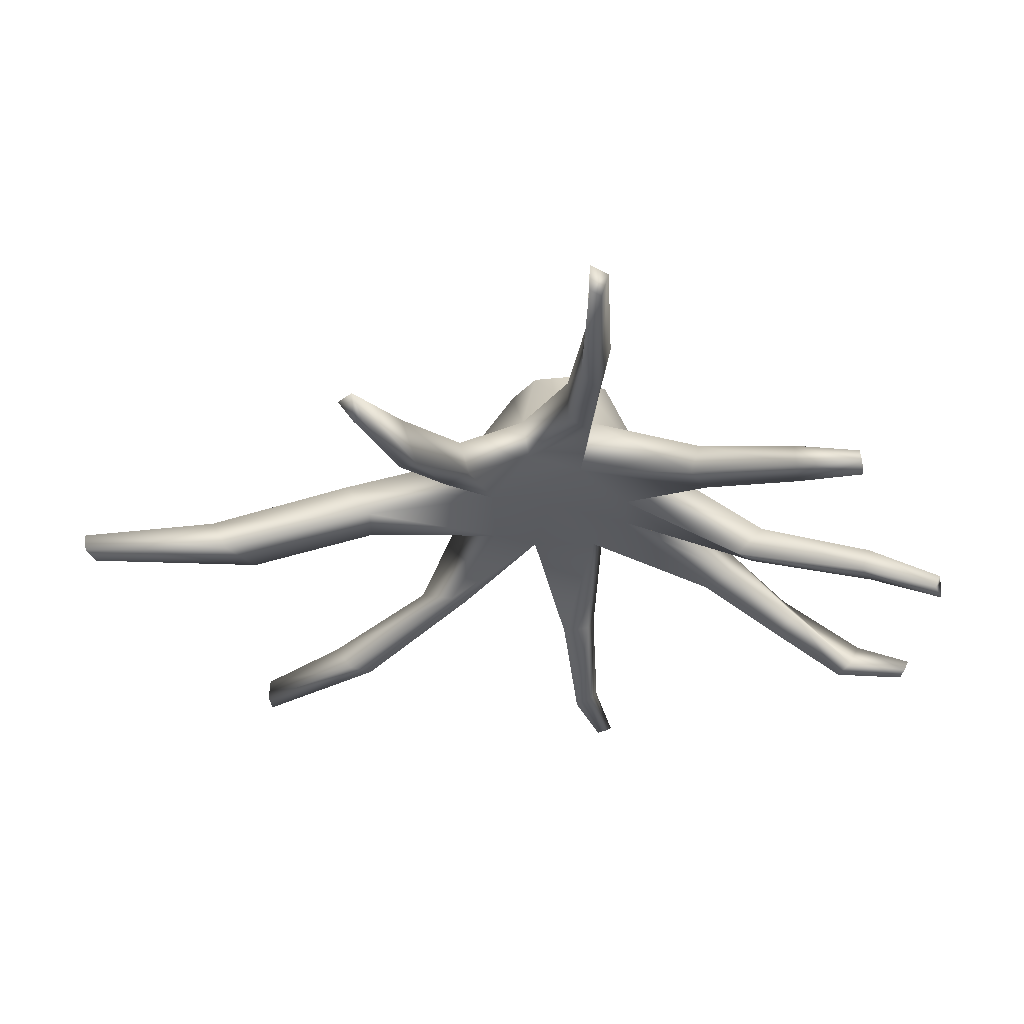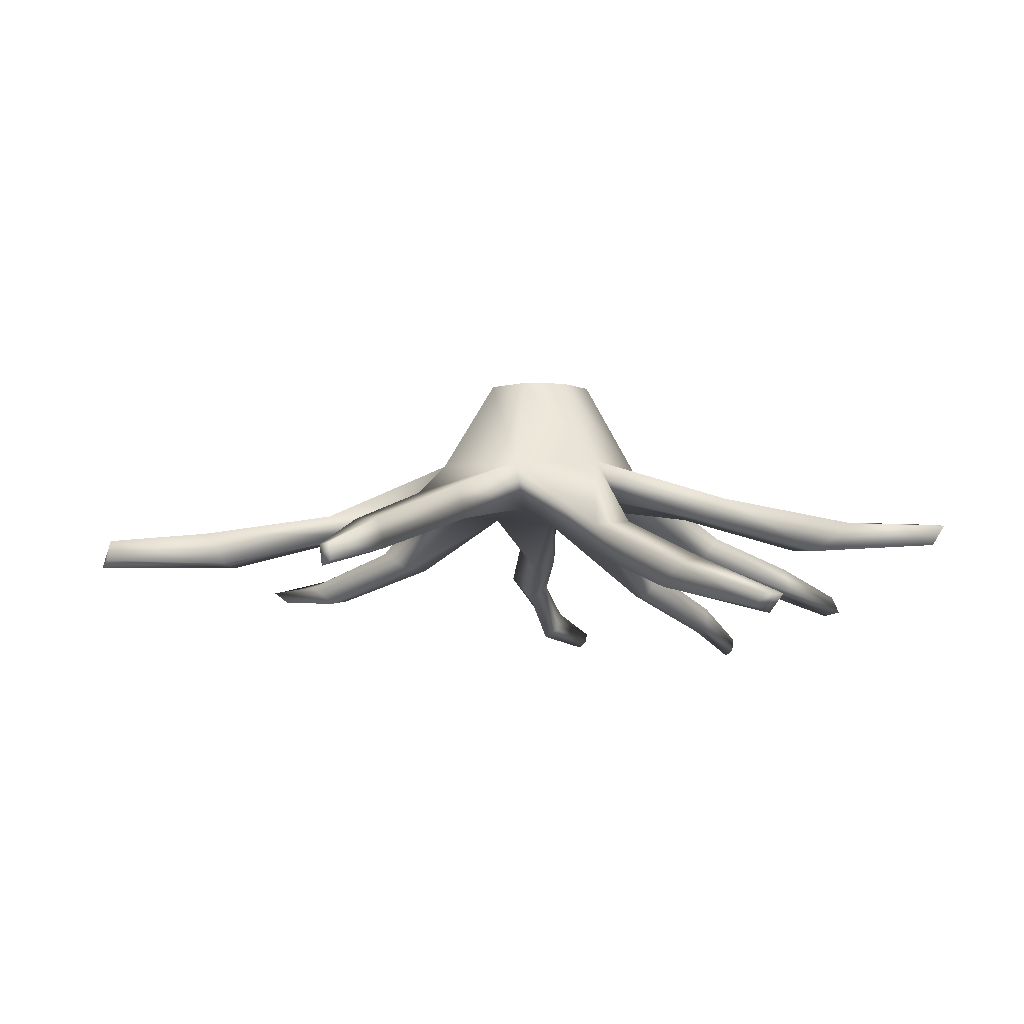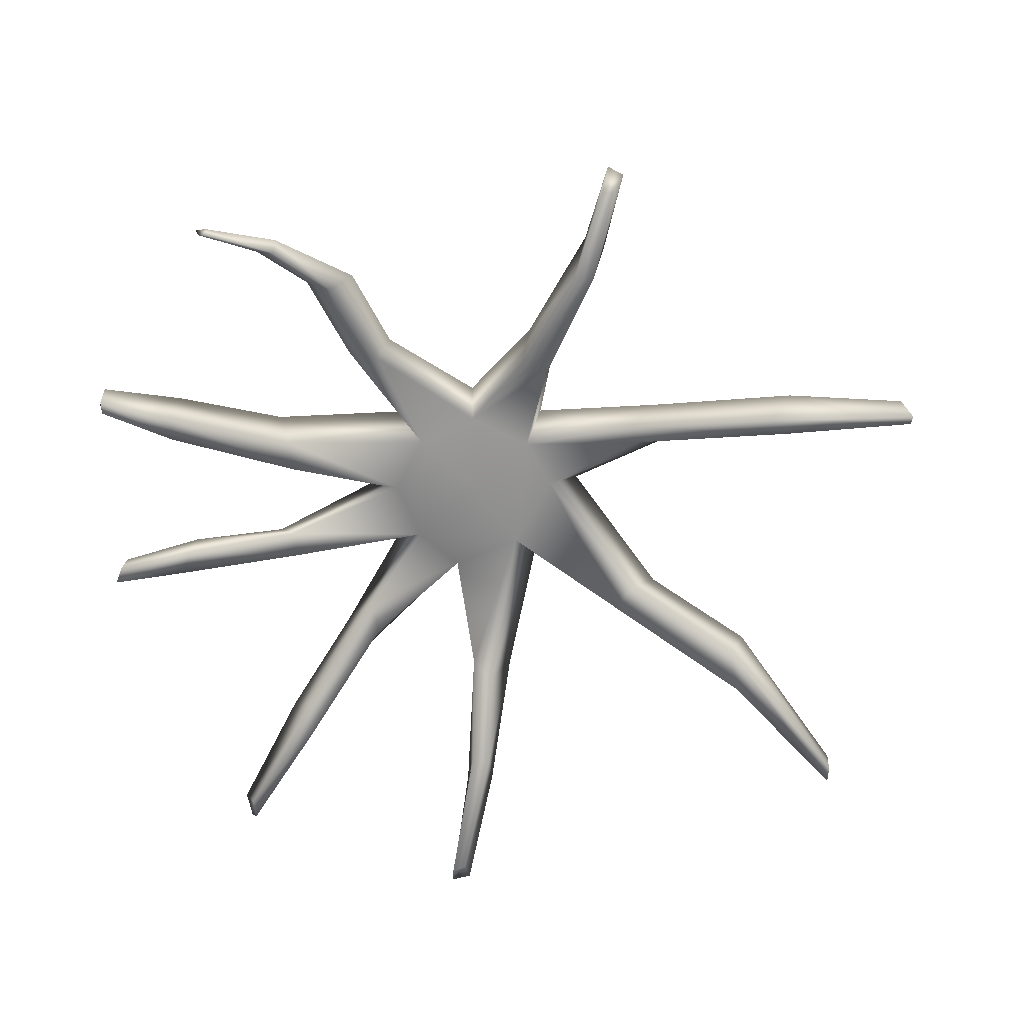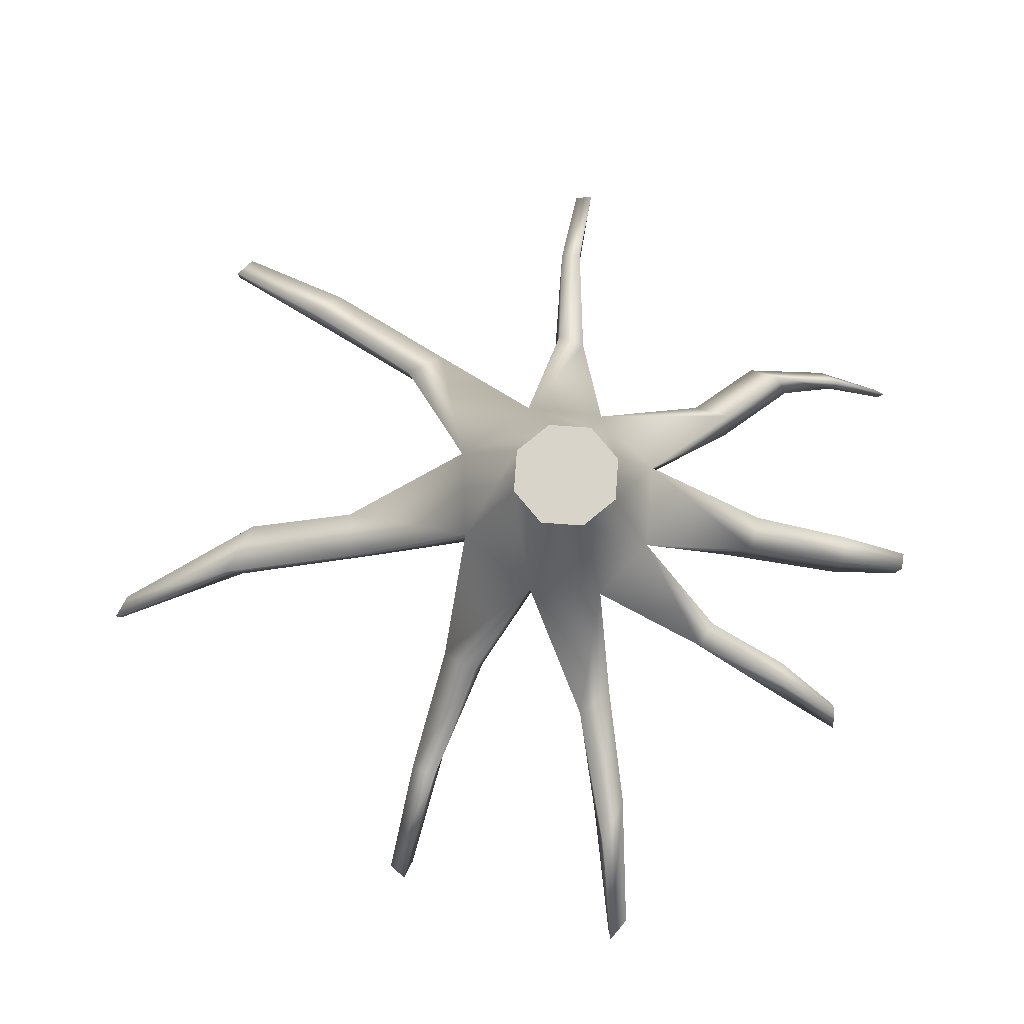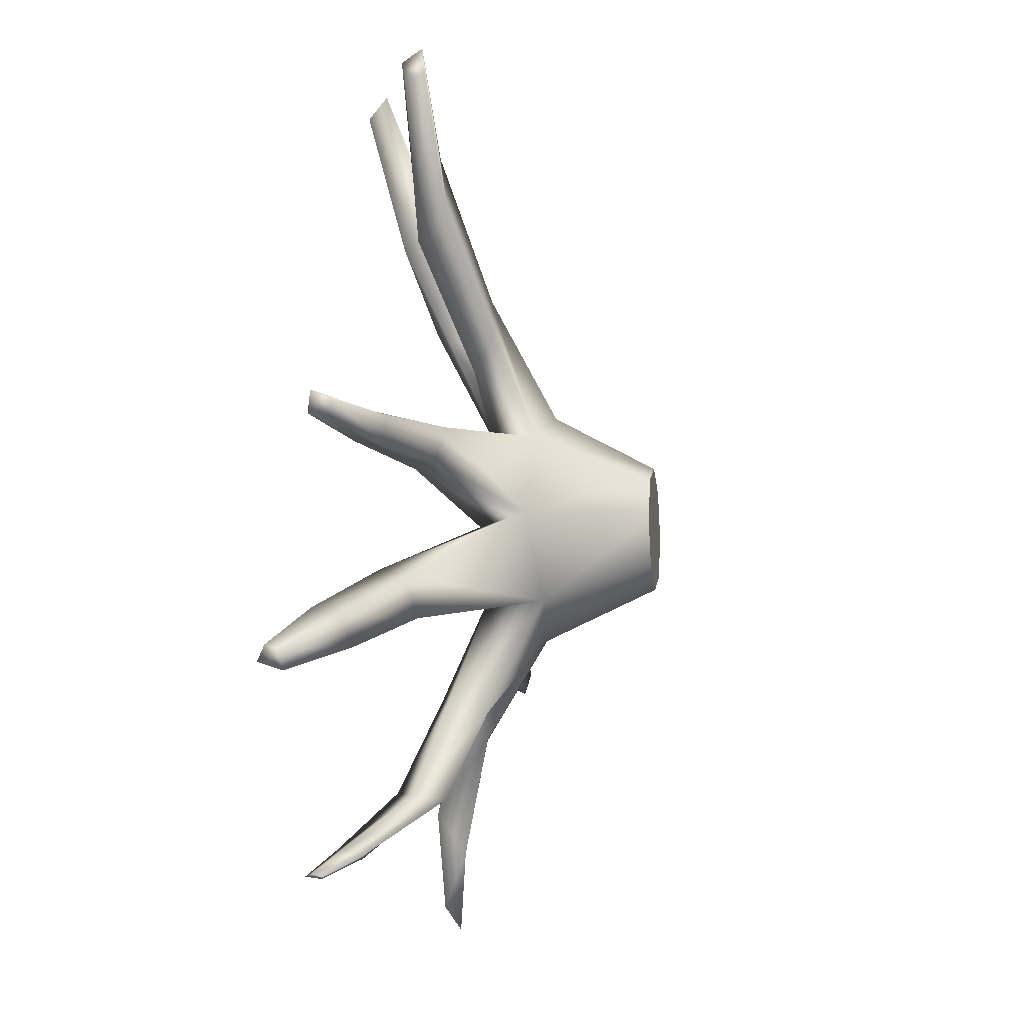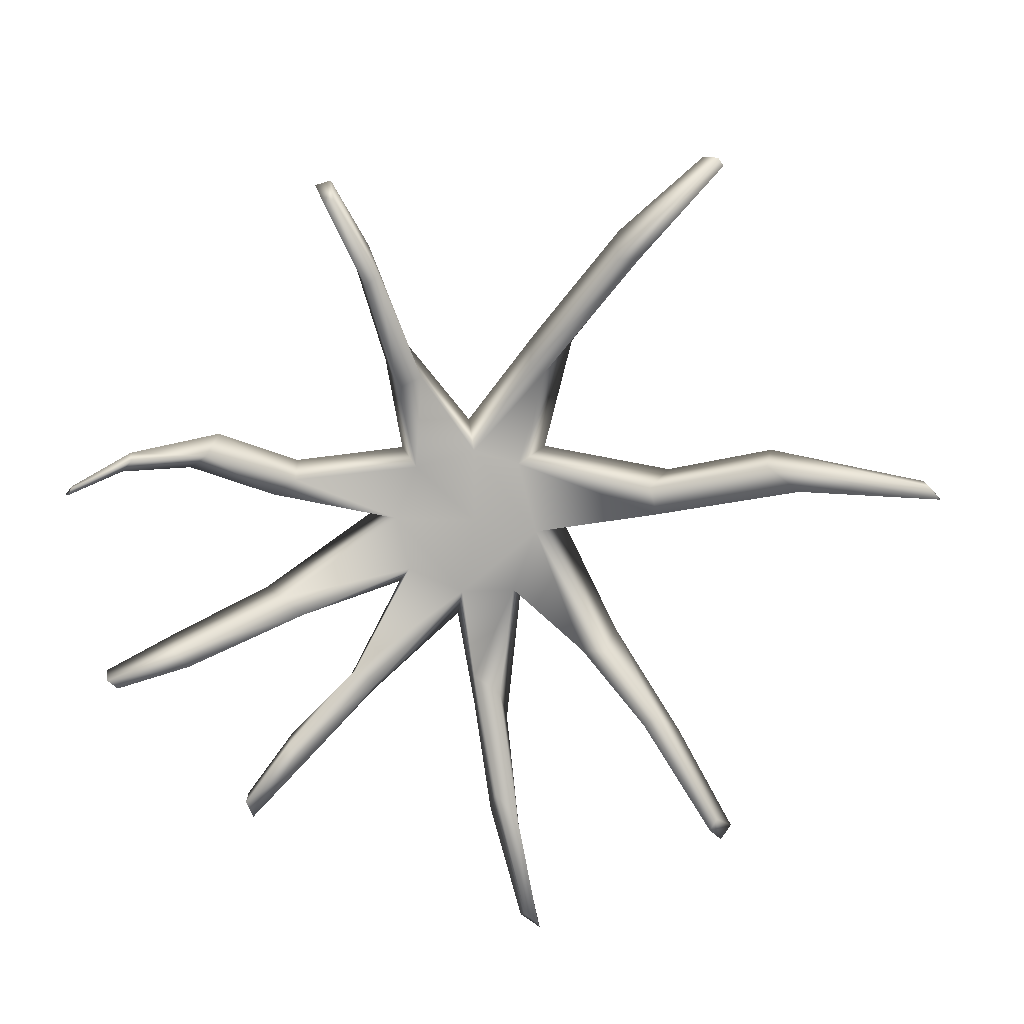
<metadata>
{"format":"obj","ext":"obj","renderer":"f3d","projection":"perspective","resolution":1024,"background":"white","views":[{"elev":-32.6,"azim":31.5,"up":"+Y"},{"elev":-6.3,"azim":-29.0,"up":"+Y"},{"elev":-67.4,"azim":-179.2,"up":"+Y"},{"elev":75.3,"azim":27.3,"up":"+Y"},{"elev":-9.3,"azim":98.7,"up":"+Z"},{"elev":-79.0,"azim":-136.1,"up":"+Y"}]}
</metadata>
<code>
o Root
v -0.1314 -1.441 -1.412
v 0 1 -1
v 0.8329 -1.503 -0.9692
v 0.7 1 -0.7
v 1.316 -1.667 -0.1082
v 1 1 -0
v 0.9392 -1.419 0.9554
v 0.7 1 0.7
v 0.2291 -1.255 1.644
v 0 1 1
v -0.9147 -1.473 1.08
v -0.7 1 0.7
v -1.583 -1.474 -0.1022
v -1 1 -0
v -1.146 -1.407 -0.8722
v -0.7 1 -0.7
v -0.125 -0.8598 -1.827
v 1.208 -0.6579 -1.301
v 1.773 -0.8845 0.03239
v 1.428 -0.7345 1.308
v 0.214 -0.5861 1.839
v -1.326 -0.6698 1.463
v -2.108 -0.6498 0.09699
v -1.421 -0.764 -1.315
v 1.352 -1.742 -3.1
v 2.004 -1.43 -3.129
v 1.555 -2.212 -2.882
v 2.088 -2.034 -2.963
v 1.942 -2.329 -4.494
v 2.486 -2.016 -4.495
v 2.319 -2.771 -4.369
v 2.746 -2.465 -4.42
v 3.192 -3.119 -5.378
v 3.63 -3.011 -5.336
v 3.198 -3.53 -5.261
v 3.492 -3.361 -5.242
v 4.32 -3.485 -5.687
v 4.52 -3.428 -5.663
v 4.326 -3.727 -5.653
v 4.443 -3.61 -5.616
v -1.733 -2.042 -3.306
v -1.22 -1.957 -3.31
v -1.528 -2.402 -2.644
v -1.066 -2.397 -2.789
v -2.556 -2.642 -5.052
v -2.229 -2.499 -5.191
v -2.342 -3.008 -4.538
v -2.015 -2.945 -4.556
v -2.882 -2.694 -6.345
v -2.616 -2.642 -6.486
v -2.705 -2.913 -6.073
v -2.508 -2.899 -6.101
v -3.955 -1.586 -1.117
v -3.518 -1.585 -1.695
v -3.217 -1.913 -1.071
v -3.082 -1.888 -1.361
v -6.322 -2.001 -1.467
v -6.006 -2.136 -2.042
v -5.935 -2.547 -1.443
v -5.629 -2.605 -1.727
v -8.118 -2.215 -1.573
v -8.027 -2.319 -1.966
v -8.175 -2.568 -1.61
v -8.196 -2.705 -1.796
v -3.179 -1.36 2.69
v -3.58 -1.43 1.967
v -2.855 -1.887 2.368
v -3.122 -2.008 1.882
v -5.318 -2.142 3.943
v -5.264 -2.079 2.916
v -5.116 -2.64 3.748
v -5.01 -2.647 2.973
v -6.921 -2.77 5.61
v -6.922 -2.776 5.174
v -6.899 -3.06 5.559
v -6.914 -3.123 5.25
v -0.1024 -1.907 3.484
v -0.7675 -1.99 3.438
v -0.08031 -2.403 3.204
v -0.4022 -2.682 3.462
v 0.07937 -2.725 5.574
v -0.3907 -2.843 5.521
v -0.03641 -3.203 4.897
v -0.3452 -3.197 4.973
v 0.4051 -3.443 7.452
v 0.0757 -3.448 7.371
v 0.3831 -3.747 7.084
v 0.1518 -3.651 7.043
v 2.372 -1.269 2.772
v 2.076 -1.357 3.381
v 1.896 -1.668 2.285
v 1.789 -1.686 2.886
v 3.498 -1.816 4.397
v 3.546 -1.927 5.295
v 3.094 -2.357 4.132
v 3.135 -2.405 4.78
v 4.545 -1.997 6.339
v 4.447 -2.057 6.771
v 4.385 -2.333 6.297
v 4.327 -2.393 6.595
v 3.526 -1.985 0.5688
v 3.483 -1.863 1.095
v 3.266 -2.348 0.4983
v 3.228 -2.271 0.9883
v 5.055 -2.489 0.5409
v 5.231 -2.388 0.9363
v 5.116 -2.906 0.6032
v 5.292 -2.847 1.063
v 6.308 -2.985 0.7202
v 6.423 -2.918 0.9508
v 6.373 -3.291 0.7669
v 6.497 -3.226 1.076
v 3.381 -2.276 -1.803
v 3.574 -2.422 -1.2
v 3.202 -2.844 -1.502
v 3.131 -2.915 -1.012
v 5.074 -2.888 -2.405
v 5.317 -3.034 -1.986
v 5.207 -3.504 -2.225
v 5.21 -3.479 -1.838
v 6.299 -3.61 -2.849
v 6.398 -3.63 -2.563
v 6.319 -3.975 -2.726
v 6.323 -3.874 -2.487
v -0.1874 -1.347 0.1177
f 17 2 4 18
f 18 4 6 19
f 19 6 8 20
f 20 8 10 21
f 21 10 12 22
f 22 12 14 23
f 23 14 16 24
f 24 16 2 17
f 1 3 125 15
f 18 3 28 26
f 18 19 114 113
f 7 5 103 104
f 7 20 89 91
f 11 9 79 80
f 11 22 65 67
f 24 15 56 54
f 24 17 42 41
f 27 25 29 31
f 3 1 27 28
f 17 18 26 25
f 1 17 25 27
f 30 32 36 34
f 28 27 31 32
f 26 28 32 30
f 25 26 30 29
f 34 36 40 38
f 29 30 34 33
f 31 29 33 35
f 32 31 35 36
f 40 39 37 38
f 33 34 38 37
f 35 33 37 39
f 36 35 39 40
f 43 41 45 47
f 17 1 44 42
f 1 15 43 44
f 15 24 41 43
f 46 48 52 50
f 44 43 47 48
f 42 44 48 46
f 41 42 46 45
f 52 51 49 50
f 45 46 50 49
f 47 45 49 51
f 48 47 51 52
f 54 56 60 58
f 13 23 53 55
f 23 24 54 53
f 15 13 55 56
f 60 59 63 64
f 56 55 59 60
f 55 53 57 59
f 53 54 58 57
f 64 63 61 62
f 59 57 61 63
f 57 58 62 61
f 58 60 64 62
f 66 68 72 70
f 13 11 67 68
f 22 23 66 65
f 23 13 68 66
f 71 69 73 75
f 68 67 71 72
f 67 65 69 71
f 65 66 70 69
f 76 75 73 74
f 69 70 74 73
f 70 72 76 74
f 72 71 75 76
f 78 80 84 82
f 22 11 80 78
f 21 22 78 77
f 9 21 77 79
f 83 81 85 87
f 80 79 83 84
f 79 77 81 83
f 77 78 82 81
f 88 87 85 86
f 81 82 86 85
f 82 84 88 86
f 84 83 87 88
f 90 92 96 94
f 9 7 91 92
f 21 9 92 90
f 20 21 90 89
f 95 93 97 99
f 92 91 95 96
f 91 89 93 95
f 89 90 94 93
f 100 99 97 98
f 93 94 98 97
f 94 96 100 98
f 96 95 99 100
f 104 103 107 108
f 20 7 104 102
f 19 20 102 101
f 5 19 101 103
f 107 105 109 111
f 103 101 105 107
f 101 102 106 105
f 102 104 108 106
f 112 111 109 110
f 105 106 110 109
f 106 108 112 110
f 108 107 111 112
f 115 113 117 119
f 5 3 115 116
f 19 5 116 114
f 3 18 113 115
f 119 117 121 123
f 113 114 118 117
f 114 116 120 118
f 116 115 119 120
f 124 123 121 122
f 117 118 122 121
f 118 120 124 122
f 120 119 123 124
f 15 125 11 13
f 11 125 7 9
f 7 125 3 5
f 12 10 16 14
f 10 8 2 16
f 4 2 8 6

</code>
